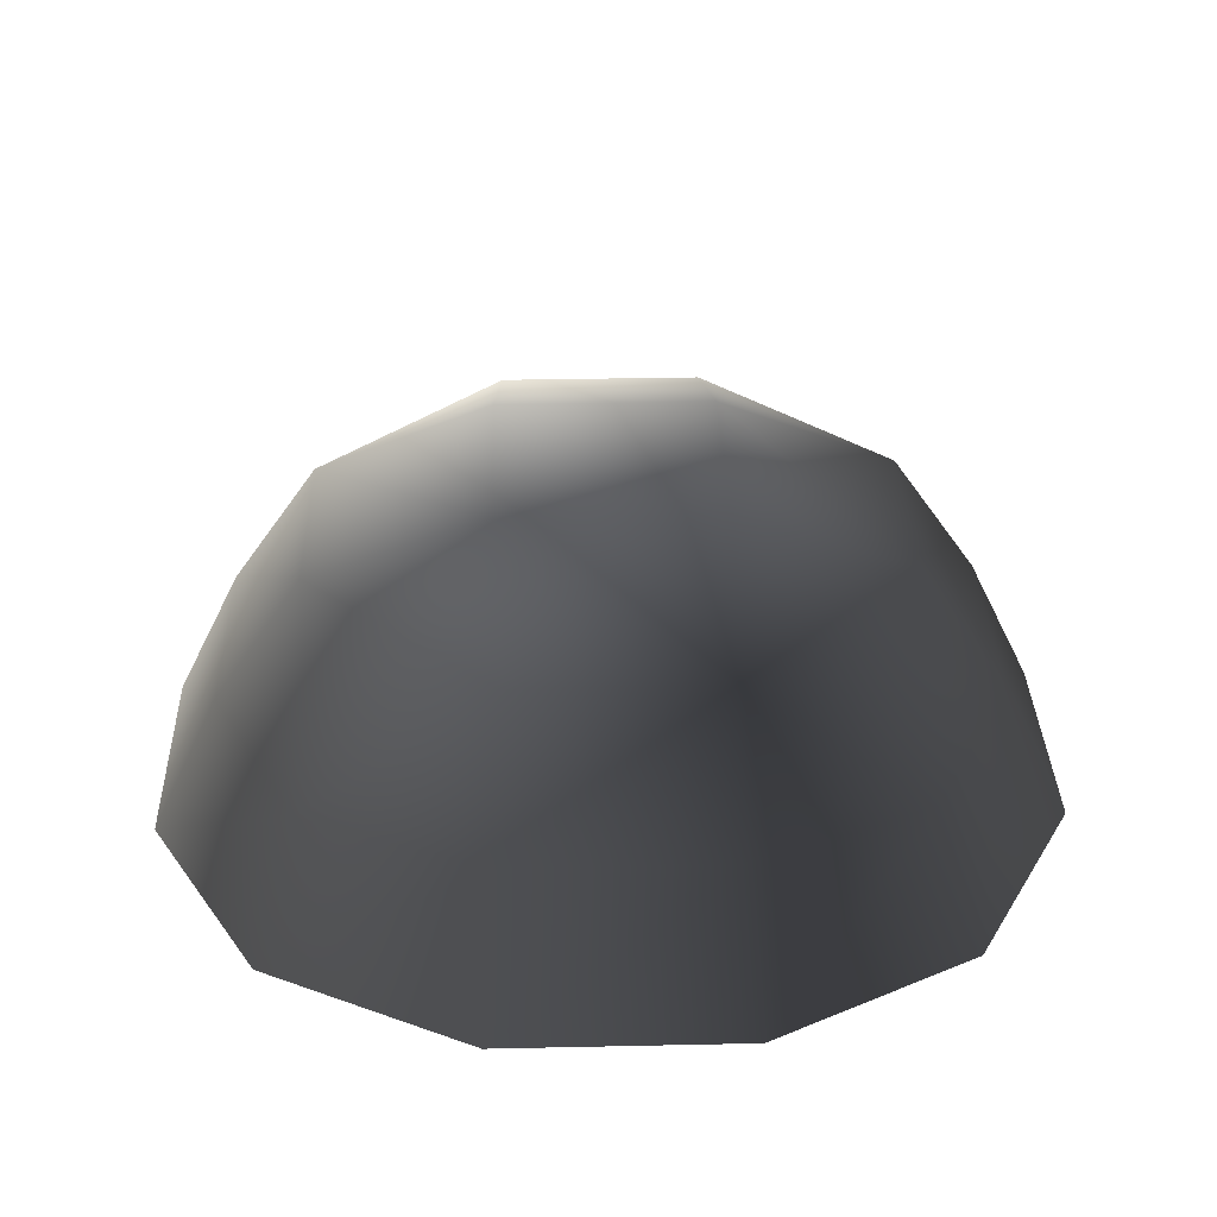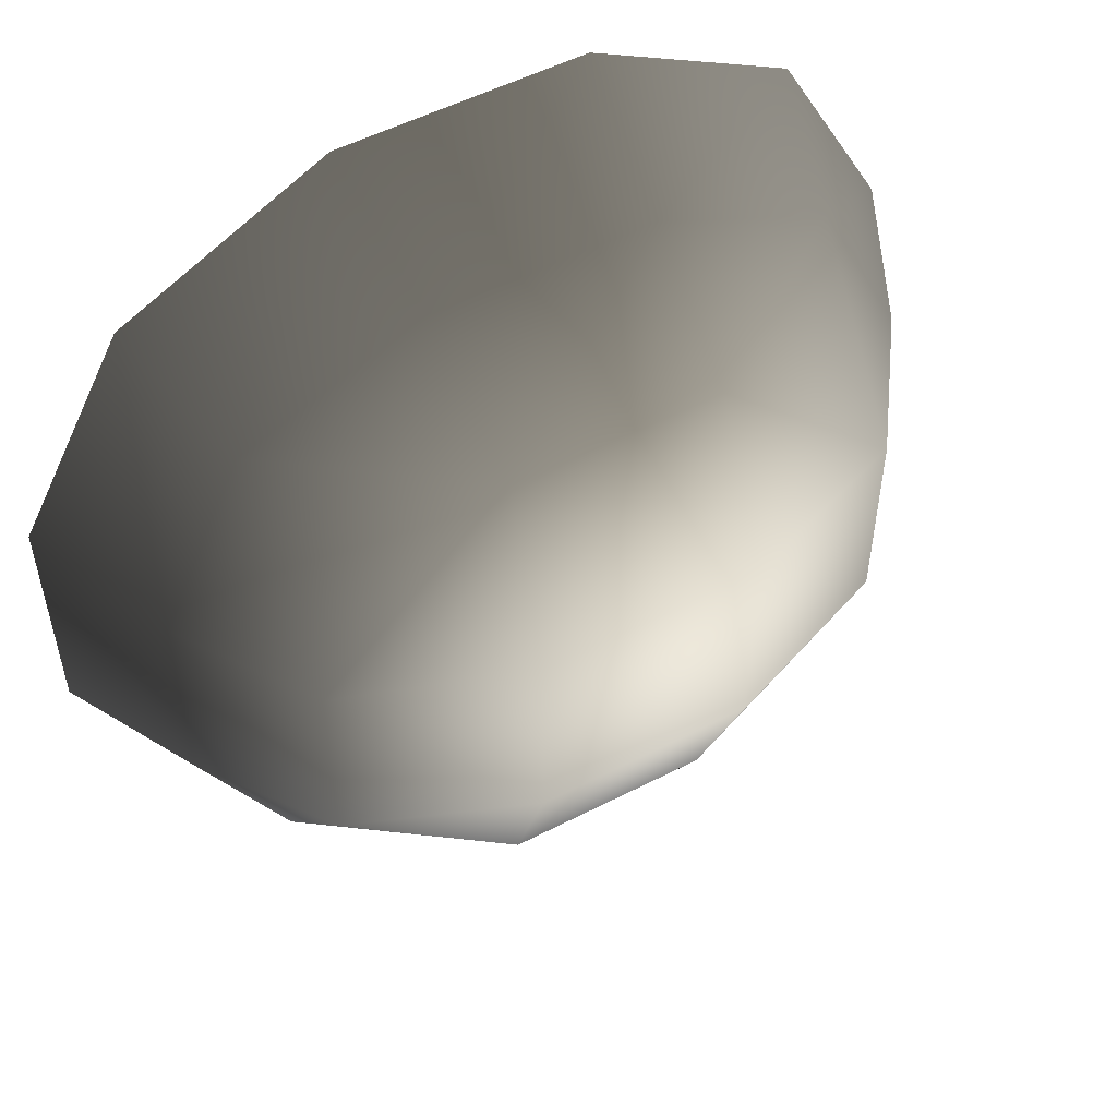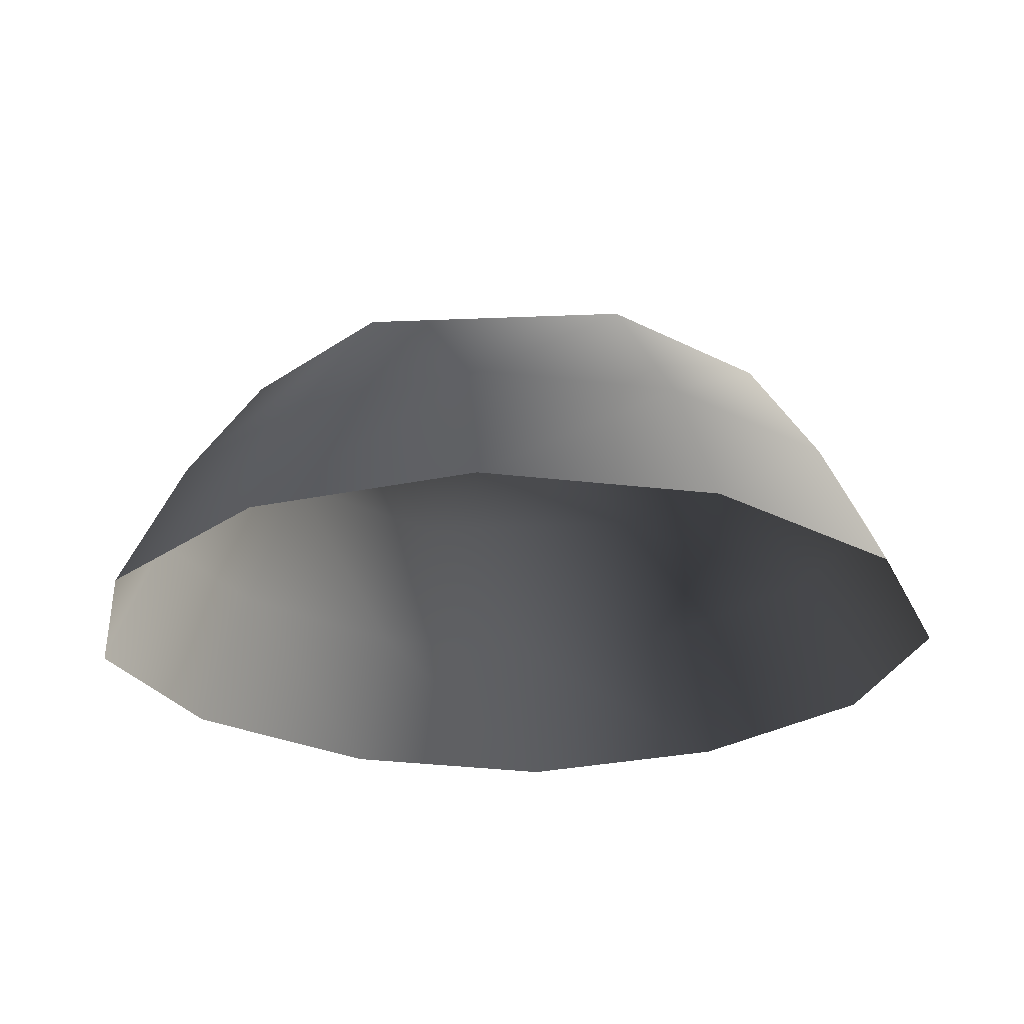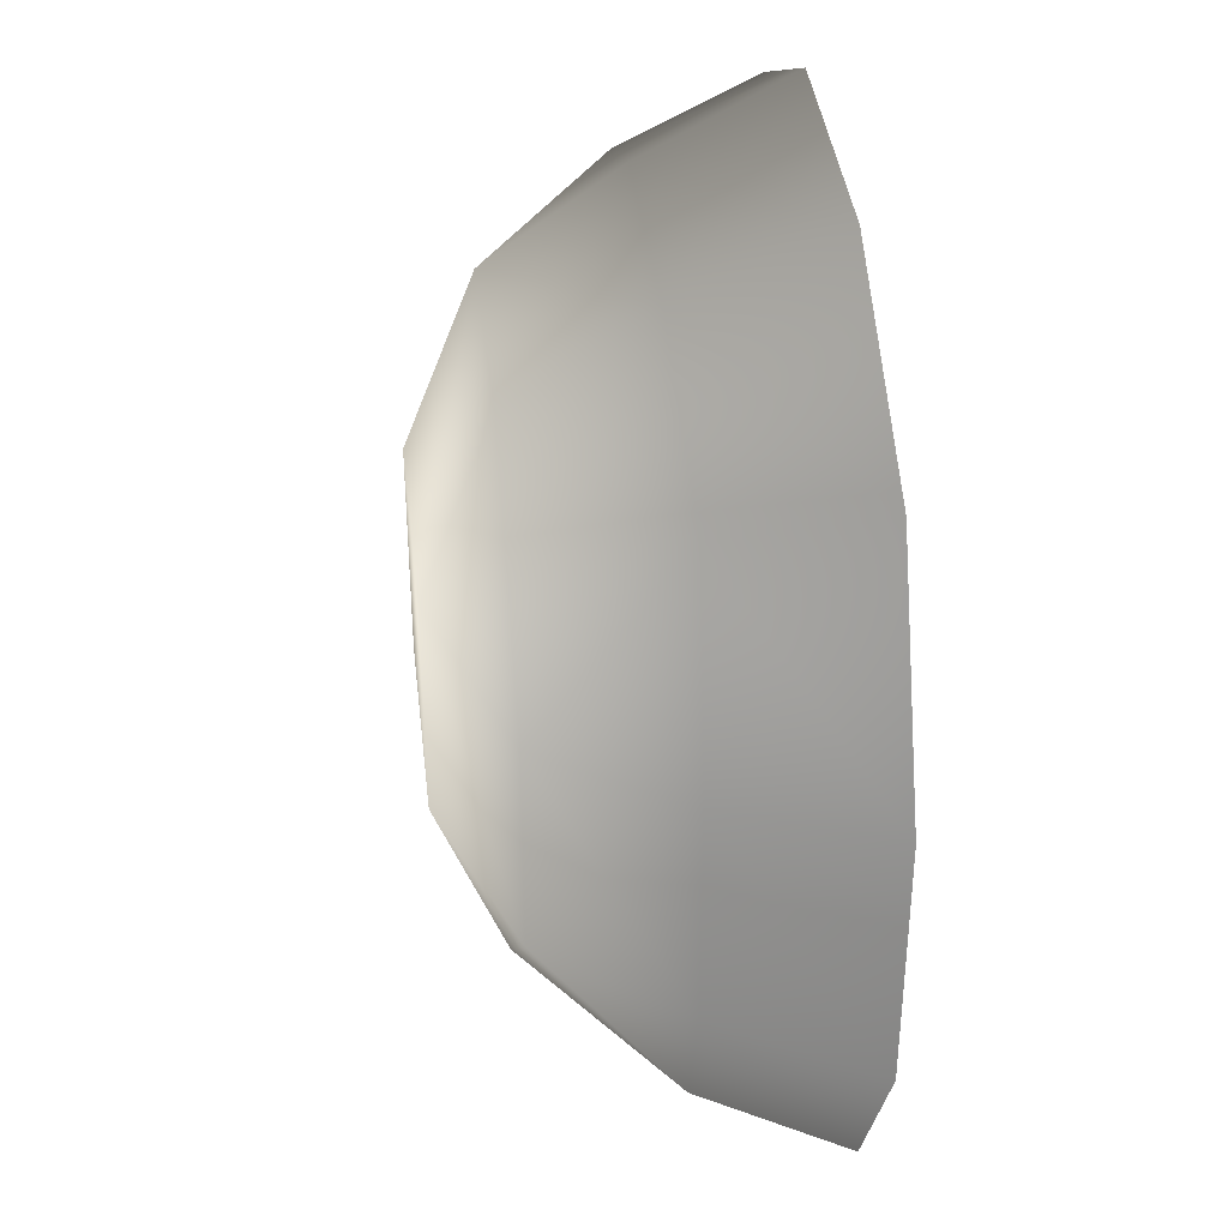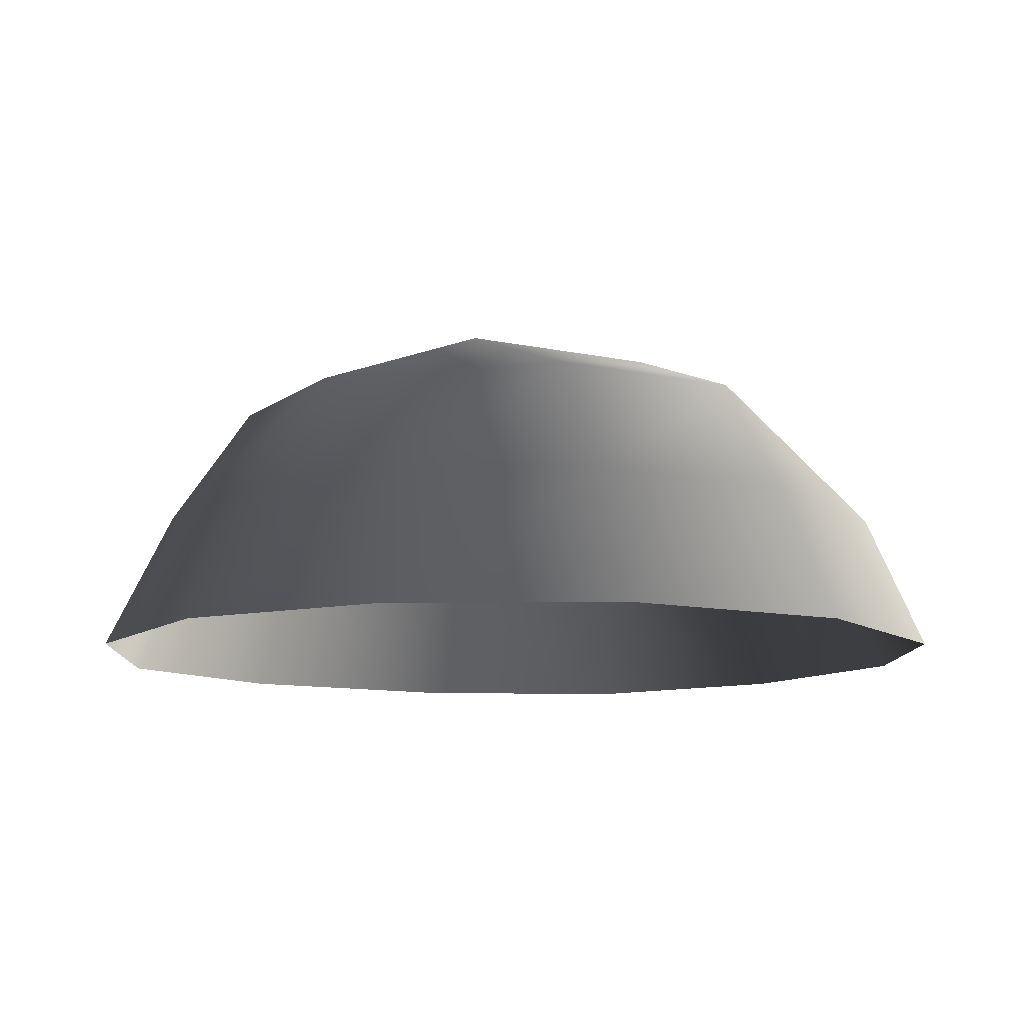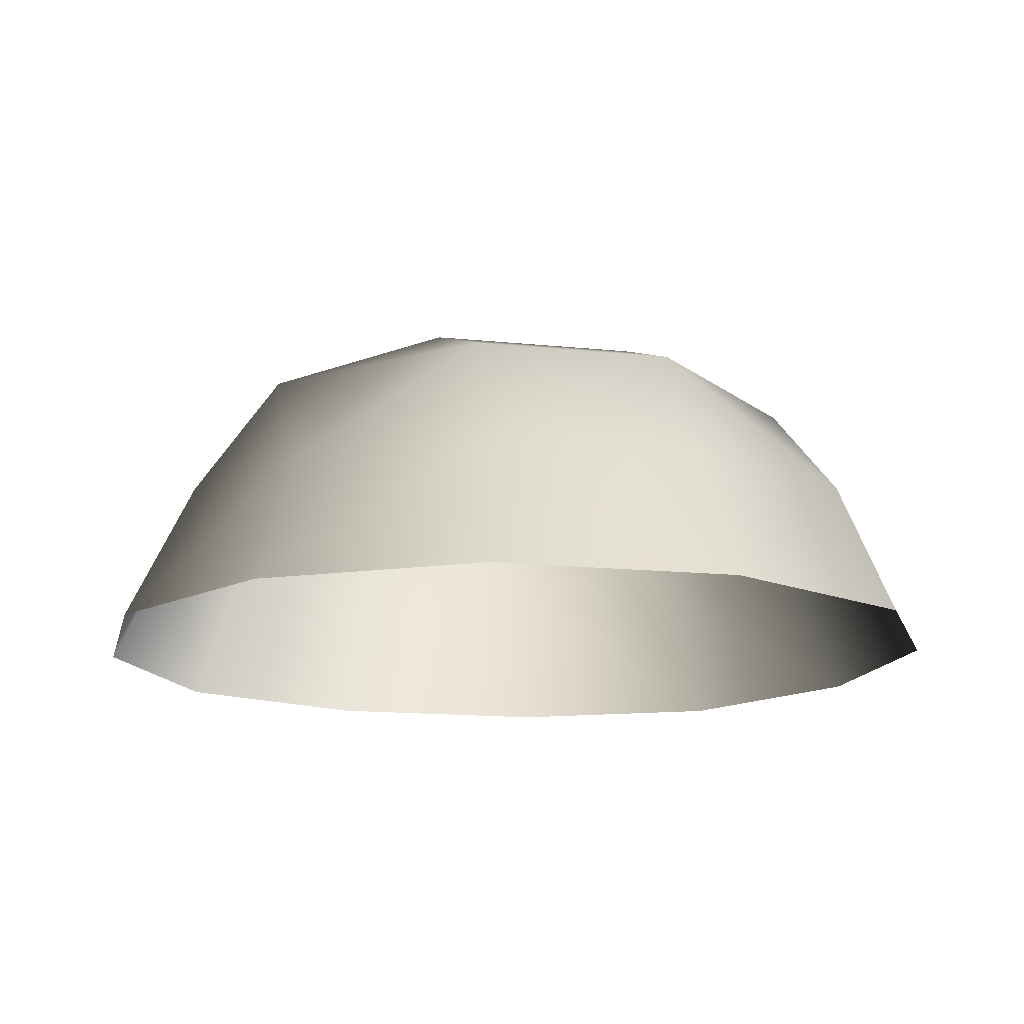
<metadata>
{"format":"obj","ext":"obj","renderer":"f3d","projection":"perspective","resolution":1024,"background":"white","views":[{"elev":32.6,"azim":178.3,"up":"+Z"},{"elev":53.2,"azim":-28.9,"up":"+Y"},{"elev":-24.2,"azim":-131.0,"up":"+Z"},{"elev":38.2,"azim":83.6,"up":"+Y"},{"elev":-10.3,"azim":-119.6,"up":"+Z"},{"elev":-14.5,"azim":77.1,"up":"+Z"}]}
</metadata>
<code>
v -5.014 1.795 2.028
v -5.025 5.025 -0.3002
v -1.795 5.014 2.028
v -1.9 6.545 -0.1941
v 1.9 6.545 -0.1941
v 1.795 5.014 2.028
v 1.902 1.902 3.178
v -1.902 1.902 3.178
v 1.902 -1.902 3.178
v -1.902 -1.902 3.178
v 1.795 -5.014 2.028
v -1.795 -5.014 2.028
v 5.014 -1.795 2.028
v 5.025 -5.025 -0.3002
v 5.014 1.795 2.028
v 5.025 5.025 -0.3002
v -5.014 -1.795 2.028
v -6.545 1.9 -0.1941
v -6.545 -1.9 -0.1941
v -7.74 2.142 -2.693
v -7.74 -2.142 -2.693
v -5.025 -5.025 -0.3002
v -5.771 -5.771 -2.722
v 6.545 -1.9 -0.1941
v 6.545 1.9 -0.1941
v 7.74 -2.142 -2.693
v 7.74 2.142 -2.693
v 5.771 5.771 -2.722
v -1.9 -6.545 -0.1941
v 1.9 -6.545 -0.1941
v -2.142 -7.74 -2.693
v 2.142 -7.74 -2.693
v 5.771 -5.771 -2.722
v 2.142 7.74 -2.693
v -2.142 7.74 -2.693
v -5.771 5.771 -2.722
g Rock_single_t1(Clone)_36121_182
f 1 3 2
f 4 2 3
f 3 5 4
f 3 6 5
f 7 6 3
f 7 3 8
f 8 3 1
f 9 7 8
f 9 8 10
f 10 8 1
f 11 9 10
f 11 10 12
f 13 7 9
f 9 11 13
f 13 11 14
f 13 15 7
f 7 15 6
f 6 15 16
f 5 6 16
f 10 17 12
f 10 1 17
f 17 1 18
f 17 18 19
f 19 18 20
f 19 20 21
f 22 12 17
f 22 19 21
f 19 22 17
f 22 21 23
f 15 13 24
f 24 13 14
f 15 24 25
f 25 16 15
f 25 24 26
f 25 26 27
f 16 25 27
f 16 27 28
f 29 22 23
f 29 12 22
f 11 12 29
f 11 29 30
f 30 29 31
f 29 23 31
f 30 31 32
f 30 14 11
f 14 30 32
f 14 32 33
f 24 33 26
f 24 14 33
f 5 28 34
f 4 5 34
f 4 34 35
f 2 4 35
f 2 35 36
f 5 16 28
f 18 2 36
f 18 36 20
f 18 1 2

</code>
